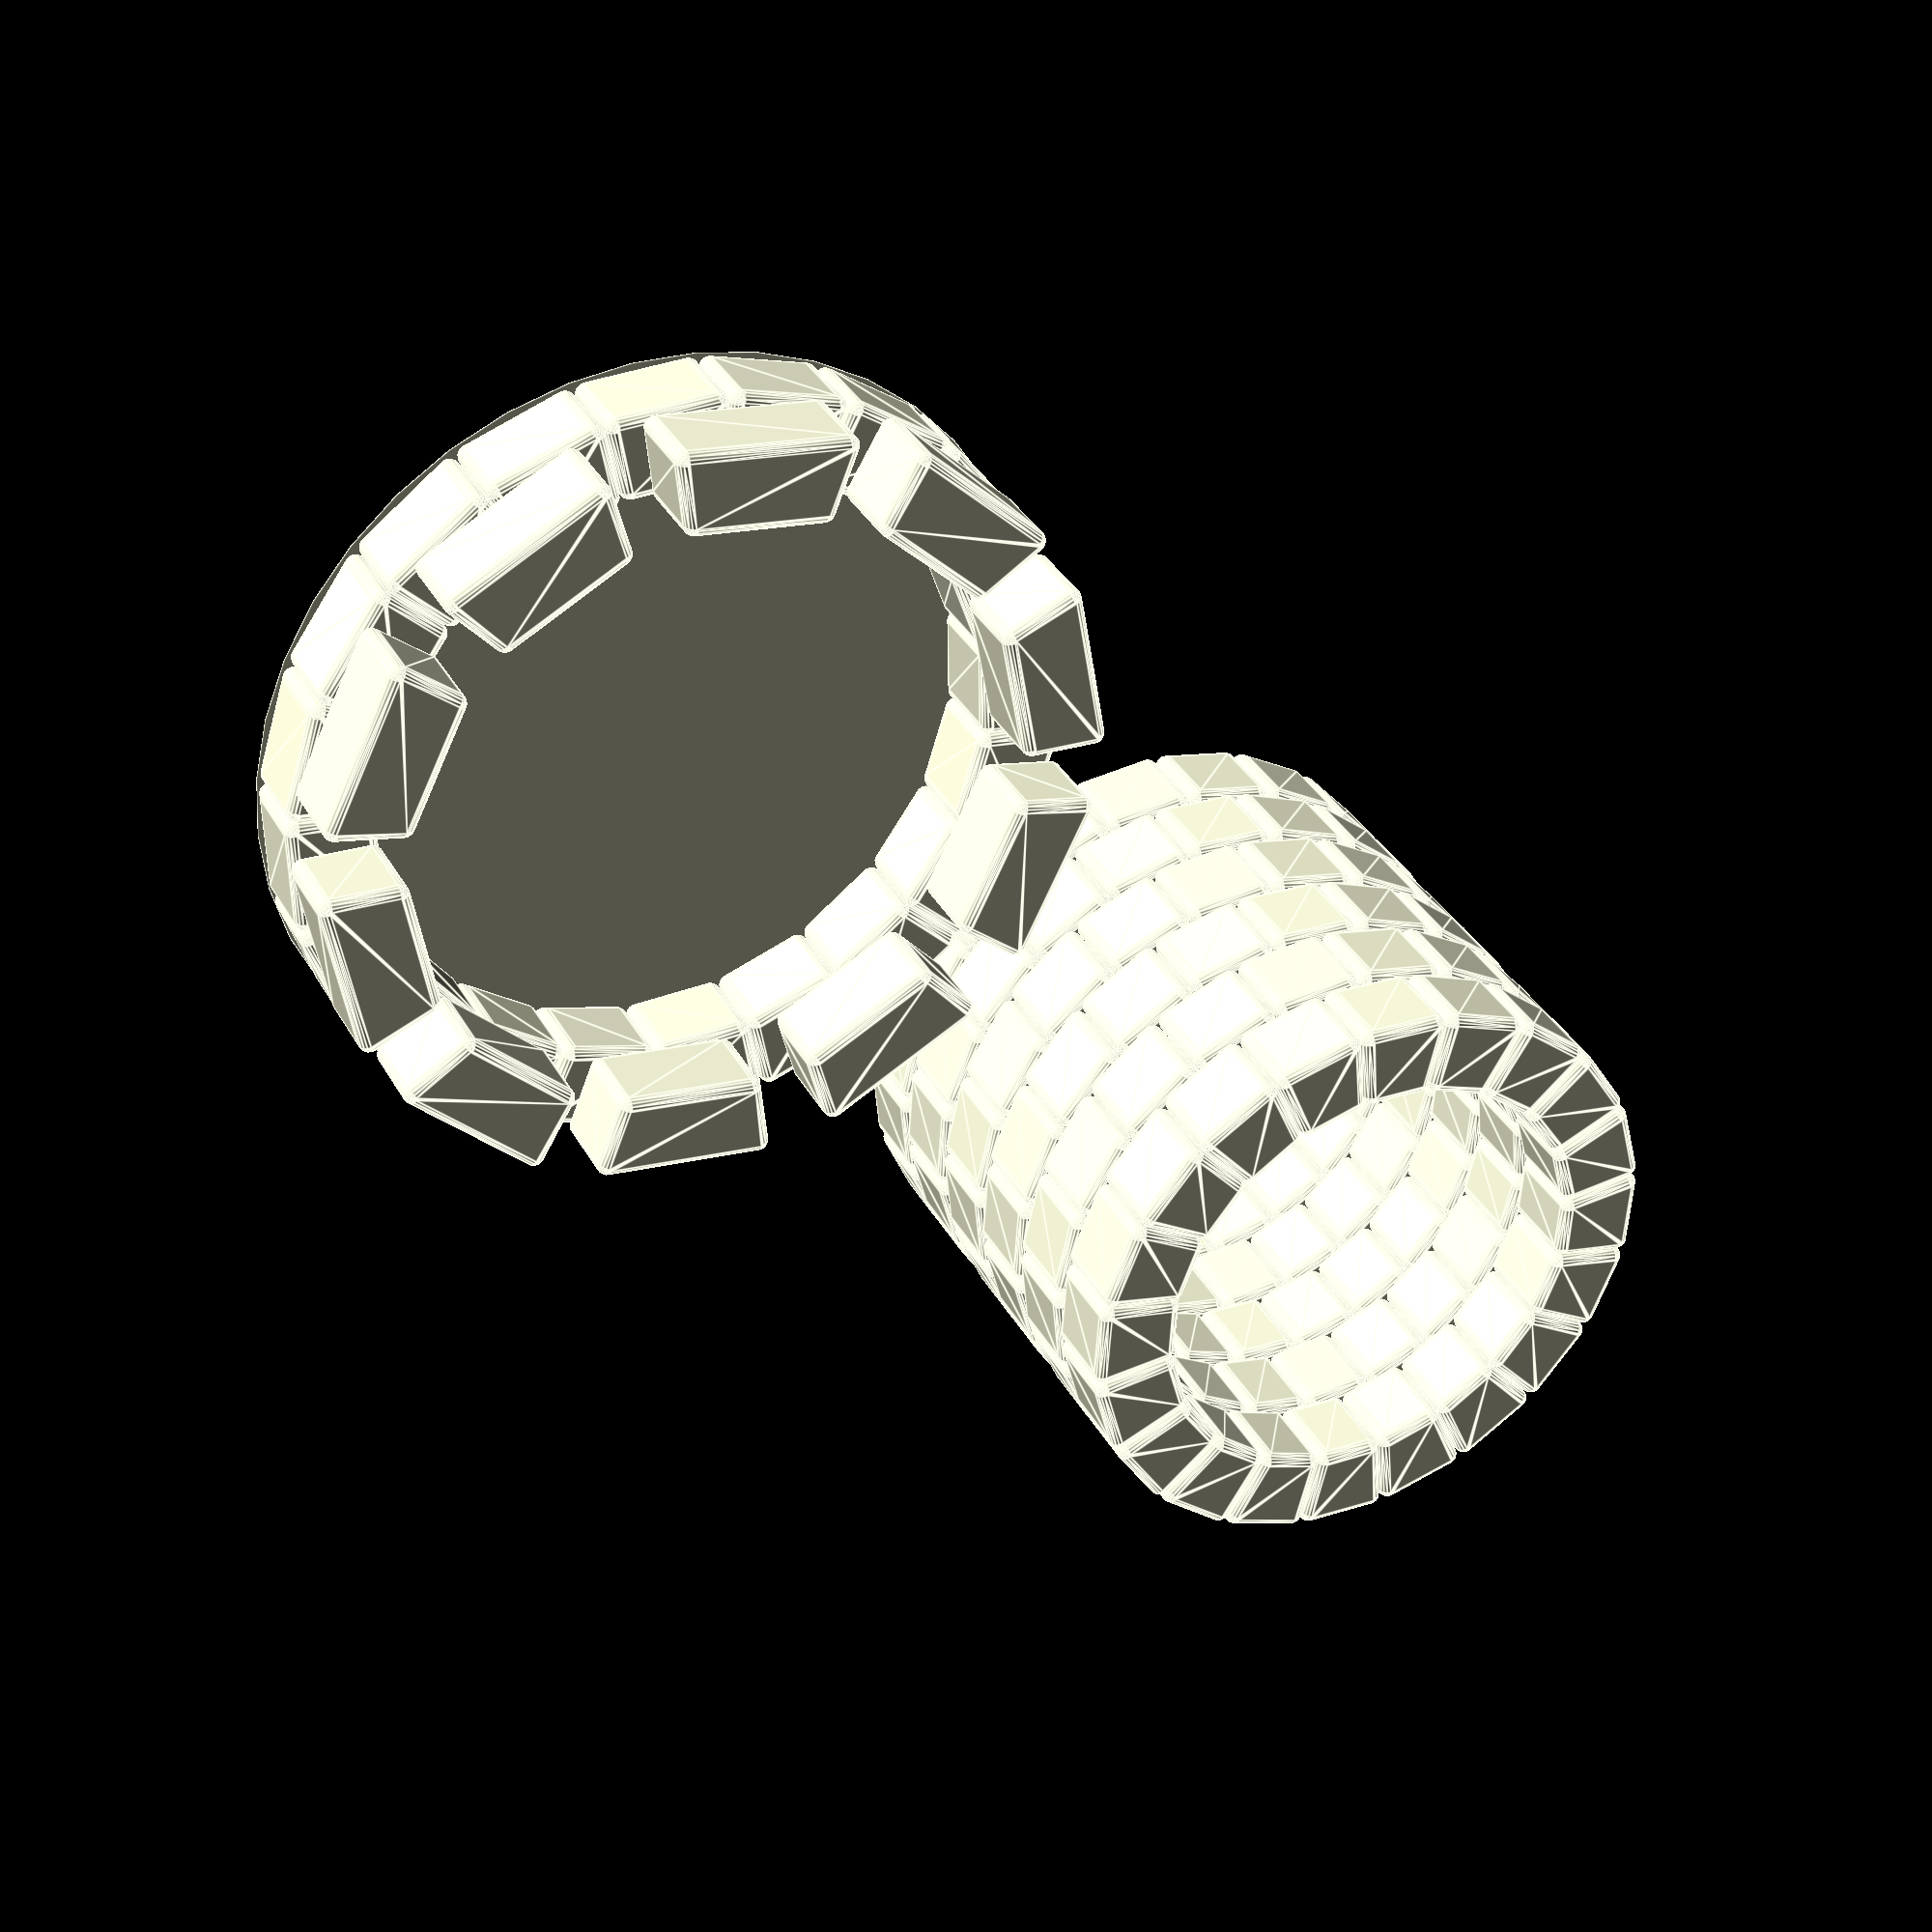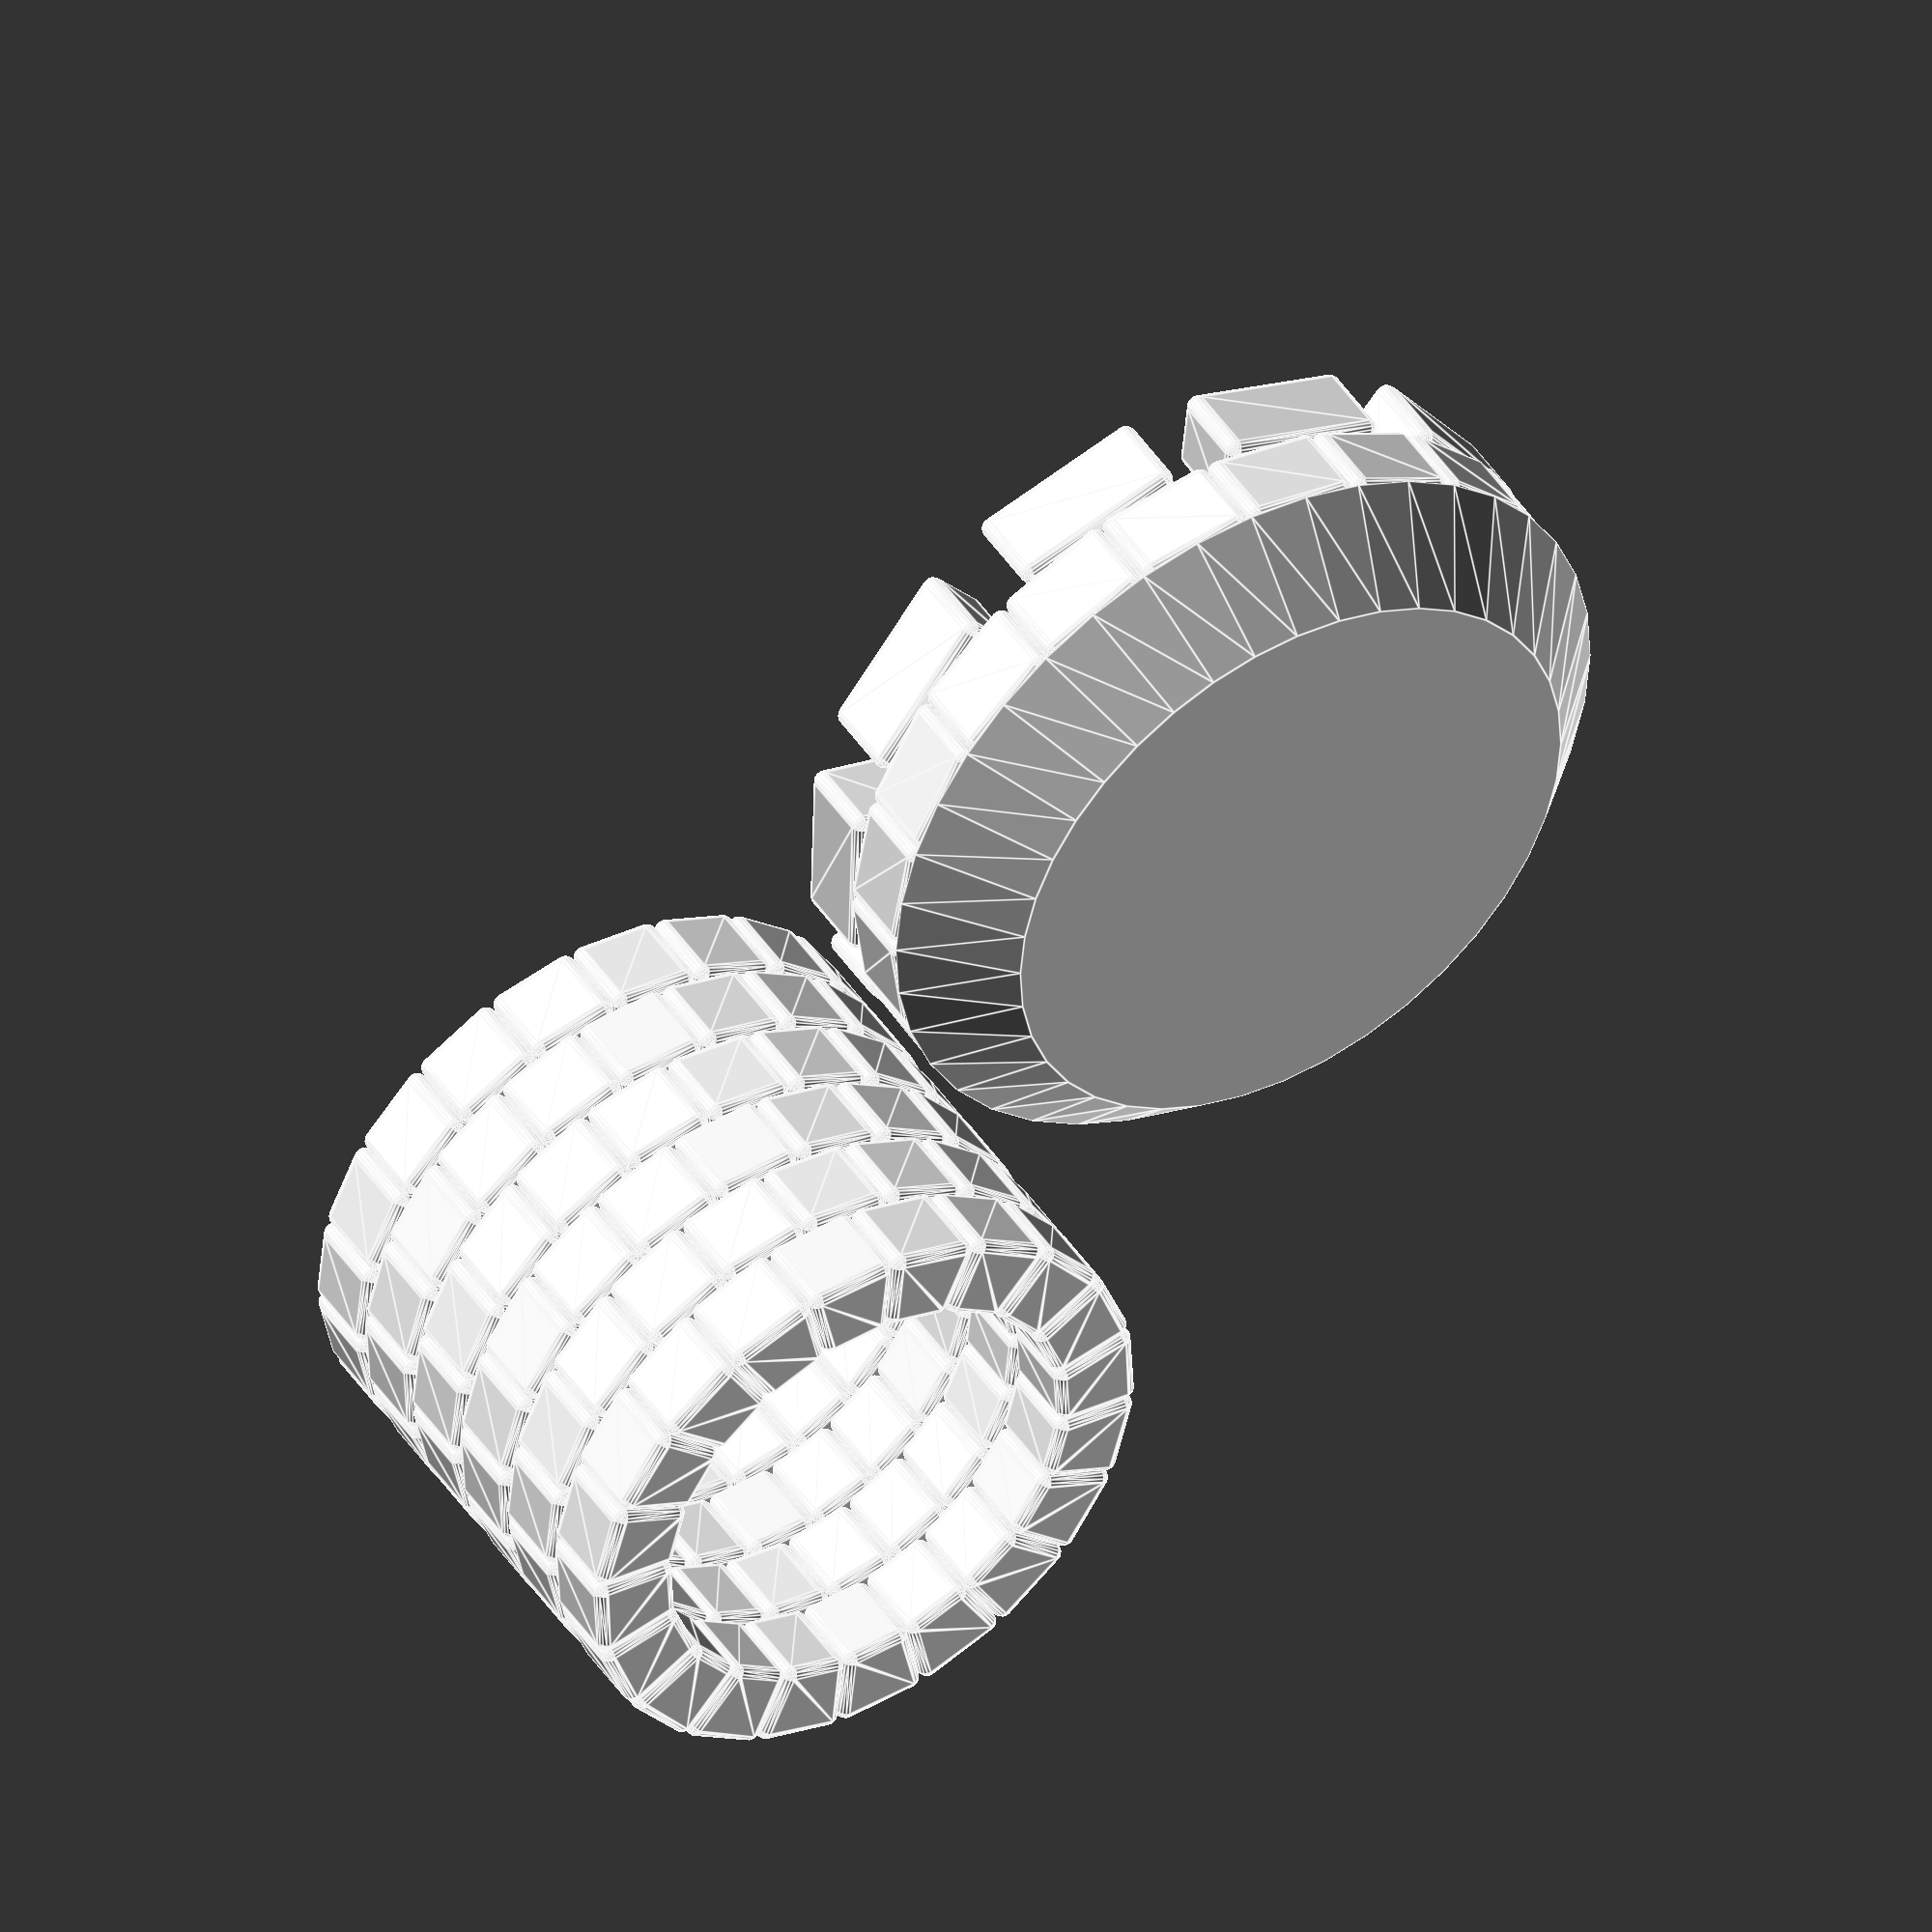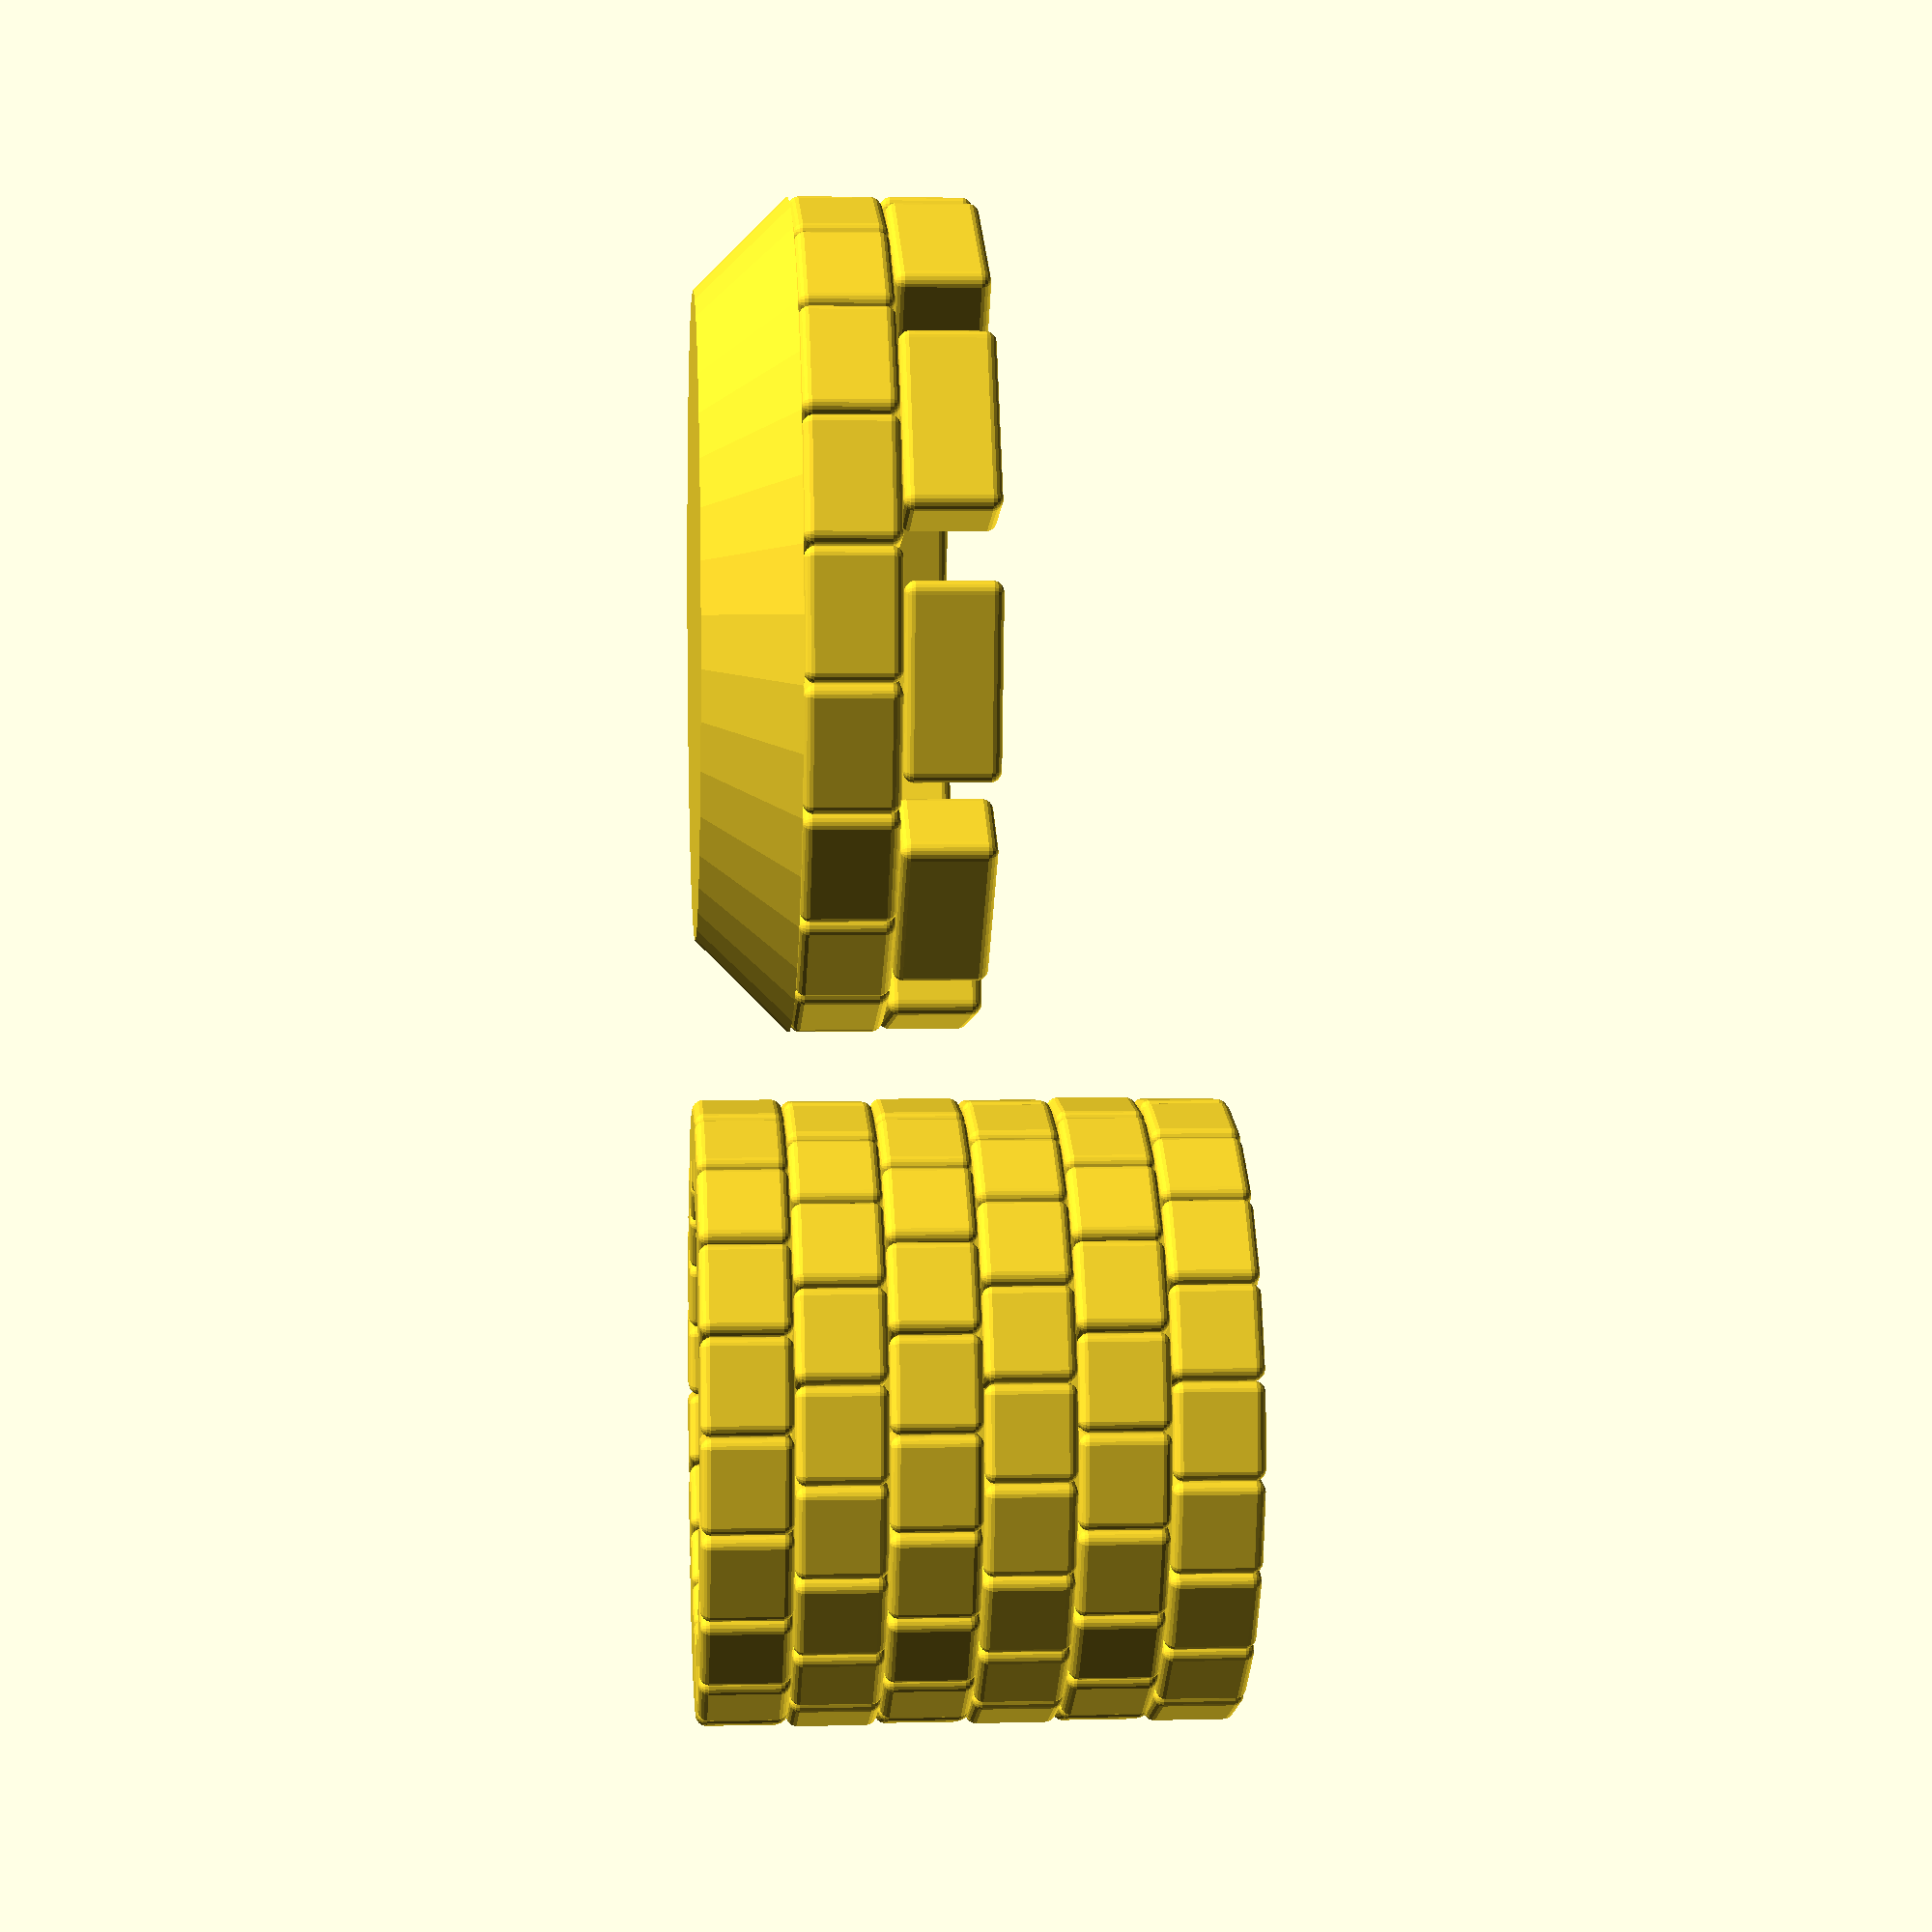
<openscad>
//Created by Ari M. Diacou, August 2013
//edited March 2014 (v1.1), March 2015 (v1.2)
//Shared under Creative Commons License: Creative Commons Attribution 4.0 International Public License (CC BY 4.0) 
//see http://creativecommons.org/licenses/by/4.0/
//v1.0 had 301 downloads - (version with union of 8 spheres, 12 cylinders, and 3 blocks)
//v1.1 had 206 downloads - (added hull(), corrected problem of missing faces in Thingiverse Customizer)
//v1.2 - removed extraneous calculations in hull of wedge(), and added some comments.

/* [Base] */
//How many blocks form a circle?
blocks_per_rev=20;
//Number of layers of blocks in the turret base
height=6;
//The height of each block in mm
block_height=8;
//The radial width of a block in mm
block_thickness=8;
//The internal radius of the turret in mm
turret_radius=20;
//The radius of curvature of the edges
curvature=1;
//How much curviness do you want?
$fn=20;
/* [Top] */
//Do you want a top?
care="yes";//[yes,no]
//Do 45 degree overhangs scare you?
noob="no";//[yes,no]
//How many blocks wide do you want the lookout stones?
factor=1.5;

//////////////////////////// Derived Constants //////////////////////////////
rad=turret_radius;
num=blocks_per_rev;

///////////////////////////////   Main()  ///////////////////////////////////
base();
if (care=="yes") {crown();}
/////////////////////////////// Functions ///////////////////////////////////
module base(){
	for(h=[0:height-1]){ //For loop going up
		rotate([0,0,90*(pow(-1,h))/num]) 
			translate([0,0,h*block_height]) 
				union(){
					for(i=[1:num]){ //For loop going around
					   rotate( i * 360 / num, [0,0,1])	
							wedge(turret_radius,block_thickness,360/num,block_height,curvature);
						}
					}
		}
	}

module crown(){
	phase=360/num*(ceil(factor)-factor)/2;
	if(noob=="no"){
		translate([2*rad+4*block_thickness,0,block_height]) union(){
			//The base
			translate([0,0,block_height*(-1.5)]) 
				cylinder(block_height,turret_radius+block_thickness,turret_radius+2*block_thickness, $fn=2*blocks_per_rev);
			//The blocks
			for(i=[1:num]){
				rotate( i * 360 / num, [0,0,1])	
					wedge(turret_radius+block_thickness,block_thickness,360/num,block_height,curvature);
				}
			//The crenelations
			for(i=[1:num/2]){
				translate([0,0,block_height])	
					rotate( phase+i * 720 / num, [0,0,1])	
						wedge(turret_radius+block_thickness,block_thickness,(360*factor)/num,block_height,curvature);
				}
			}
		}
	if(noob=="yes"){
		translate([2*rad+4*block_thickness,0,0*block_height]) union(){
			//The blocks
			for(i=[1:num]){
				rotate( i * 360 / num, [0,0,1])	
					wedge(turret_radius+block_thickness,block_thickness,360/num,block_height,curvature);
				}
			//The crenelations
			for(i=[1:num/2]){
				translate([0,0,block_height])	
					rotate( phase+i * 720 / num, [0,0,1])	
						wedge(turret_radius+block_thickness,block_thickness,(360*factor)/num,block_height,curvature);
				}
			}
		//The base
		translate([0,2*rad+4*block_thickness,-.5*block_height])
			cylinder(block_height,turret_rad7us+2*block_thickness,turret_radius+block_thickness,$fn=2*blocks_per_rev);
		}
	}

module wedge(inner,width,theta,thickness,curvature){
	//inner		=inner radius of arch
	//width		=width of block
	//theta		=angle subtended by block
	//thickness	=thickness of block
	//curvature	=roundedness of corners, should be less than all of: thickness, width and inner*sin(theta/2)
	//The block is made by a hull around 8 spheres. This function could be created with a minkowski combination of a sphere and a polyhedron, but the rendering time was horrific. It creates a wedge shaped block on the x axis which extends thickness/2 in each of the z-axis directions, and +theta degrees in the xy-plane
	outer=inner+width;
	r=curvature;
	
	
	//     A---------------D     ---
	//      \-------------/      /
	//       \-----------/      } Width
	//        \---------/      /
	//         B-------C --- ---
	//          \theta/  /
   //           \   /  } Inner (radius)
   //            \ /  /
   //             O ---

	//Angles describing the spheres positions must be recalculated so that the objects fit inside the angle called. Positions are translated to cartesian from cylindrical coorinates (r,theta,z). Because the inner spheres B and C subtend more angle, they requrire a different correction angle than outer spheres A and D.
	phi_o=atan(r/(outer-r));
	phi_i=atan(r/(inner+r));

	h=thickness-2*r;
	H=[0,0,h];

	//The principle vectors that define the centers of the spheres
	A=[(outer-r)*cos(theta-phi_o), (outer-r)*sin(theta-phi_o),0]+H/2;
	B=[(inner+r)*cos(theta-phi_i), (inner+r)*sin(theta-phi_i),0]+H/2;
	C=[(inner+r)*cos(phi_i), (inner+r)*sin(phi_i),0]+H/2;
	D=[(outer-r)*cos(phi_o), (outer-r)*sin(phi_o),0]+H/2;

	//The complementary vectors which are below the z axis
	Ac=A-H;
	Bc=B-H;
	Cc=C-H;
	Dc=D-H;
	hull(){
		//The spheres which round the corners, notice the calling of translation vectors above
		translate(A) sphere(r,center=true);
		translate(B) sphere(r,center=true);
		translate(C) sphere(r,center=true);
		translate(D) sphere(r,center=true);
		translate(Ac) sphere(r,center=true);
		translate(Bc) sphere(r,center=true);
		translate(Cc) sphere(r,center=true);
		translate(Dc) sphere(r,center=true);
		}
	}
</openscad>
<views>
elev=324.3 azim=224.3 roll=334.2 proj=p view=edges
elev=313.8 azim=232.6 roll=148.4 proj=o view=edges
elev=176.4 azim=80.8 roll=274.4 proj=p view=solid
</views>
